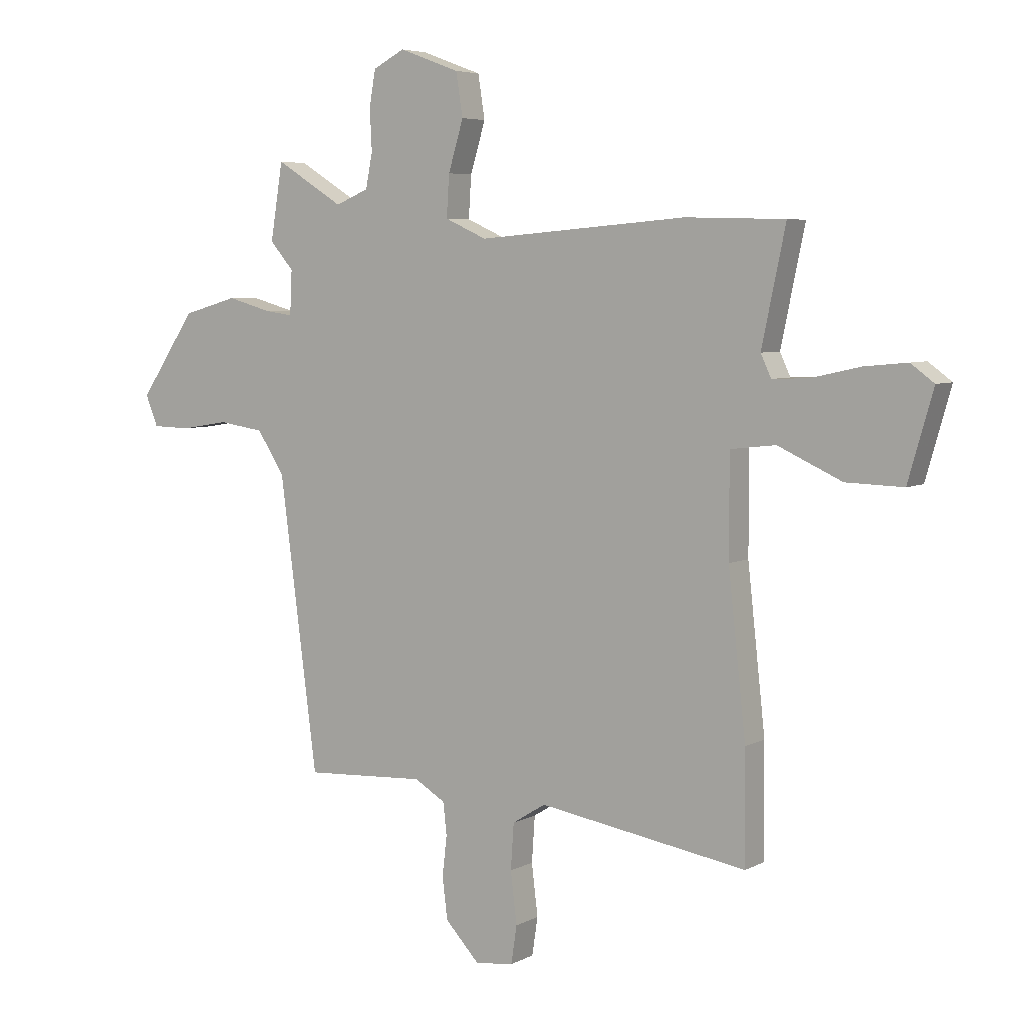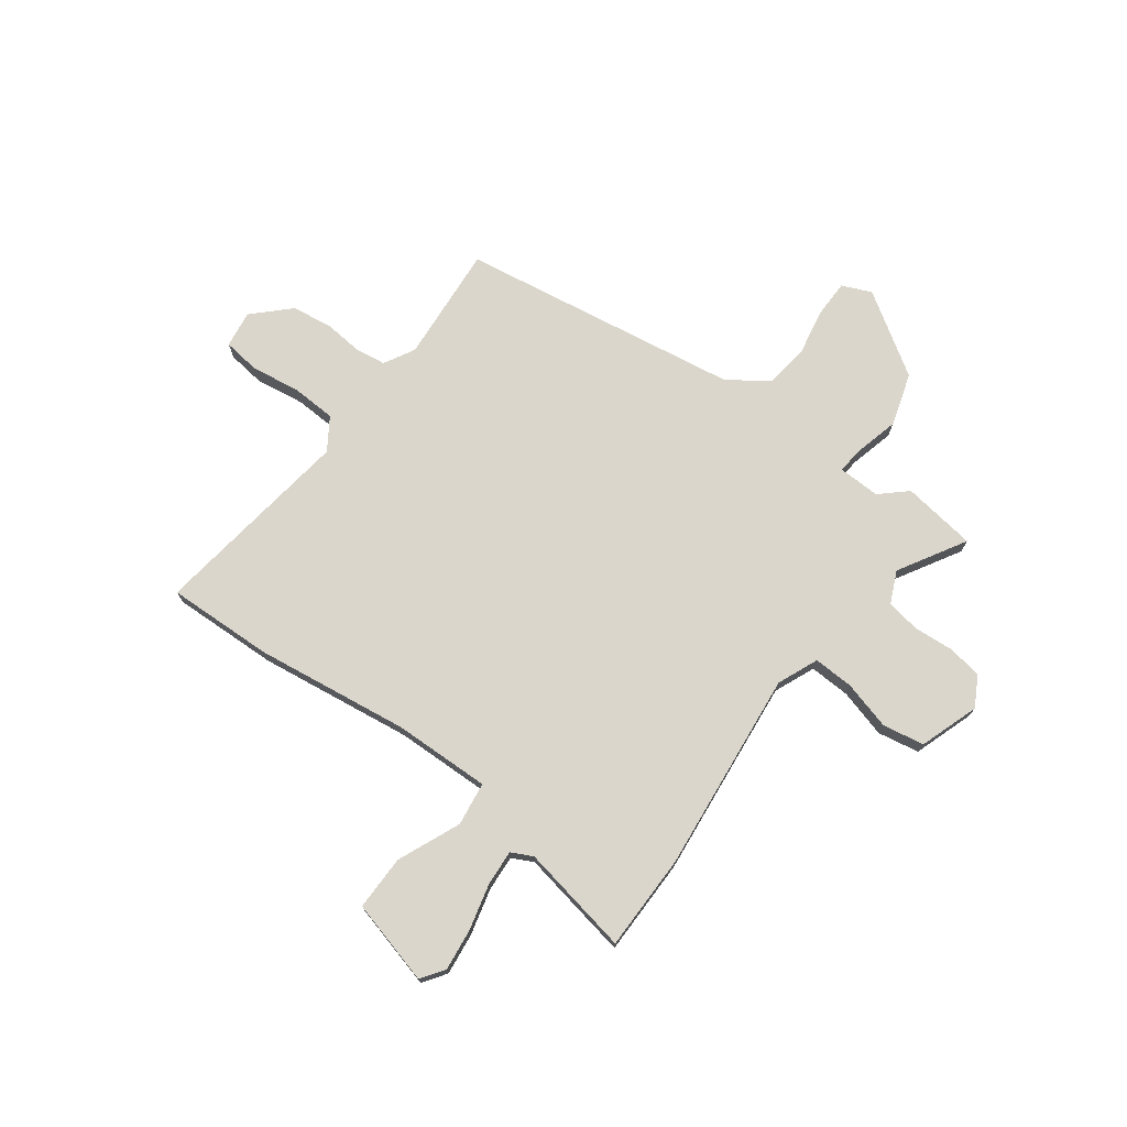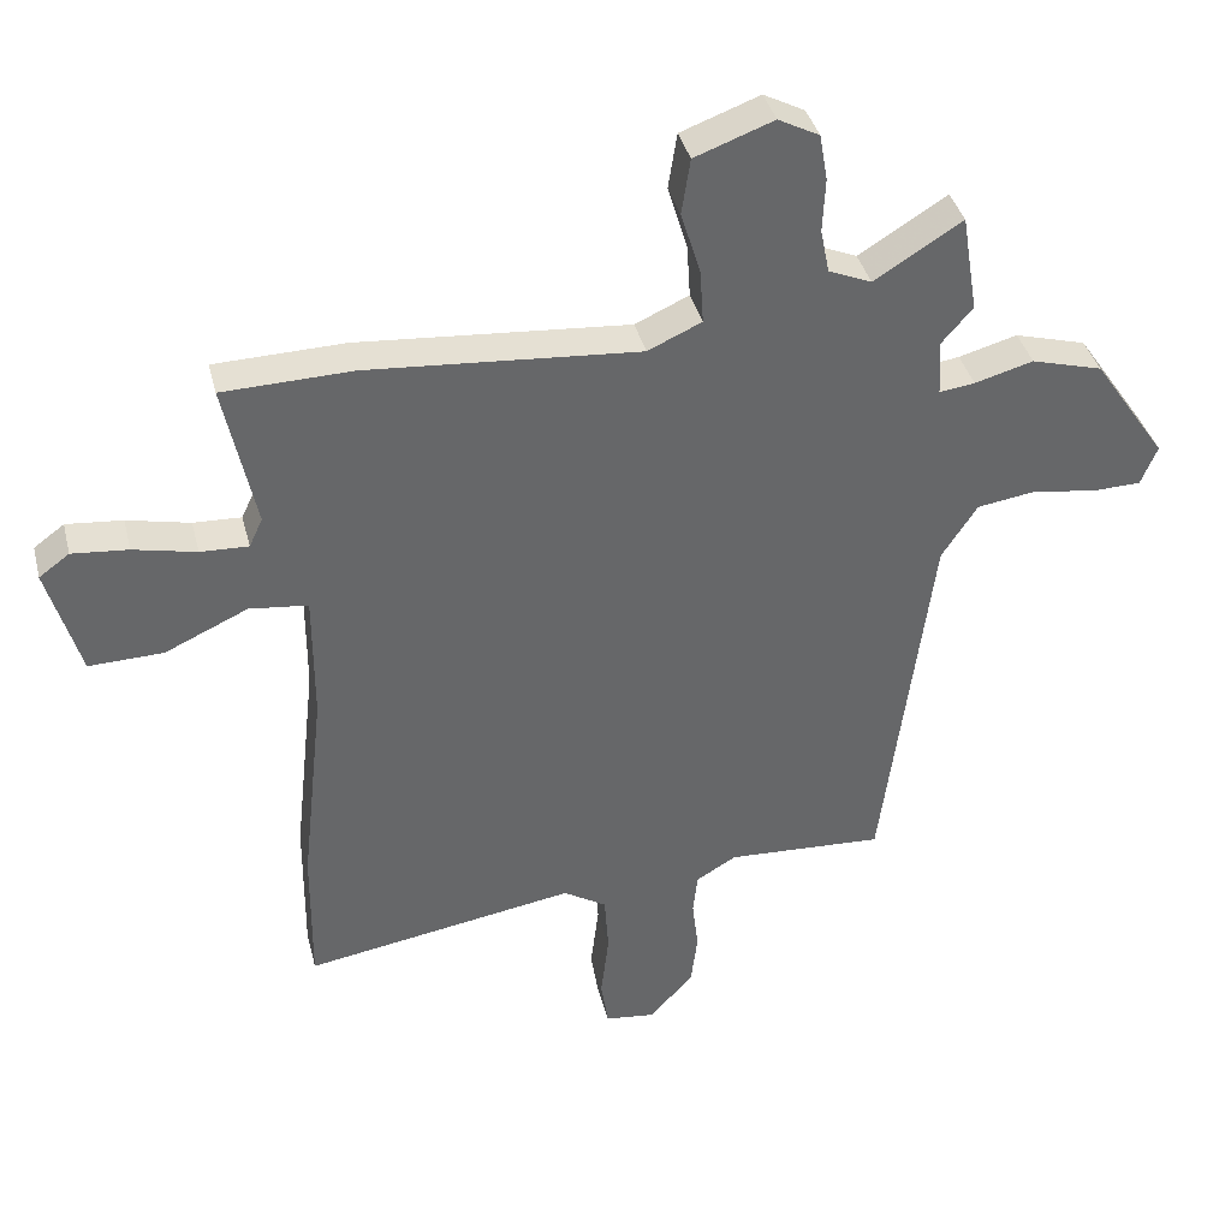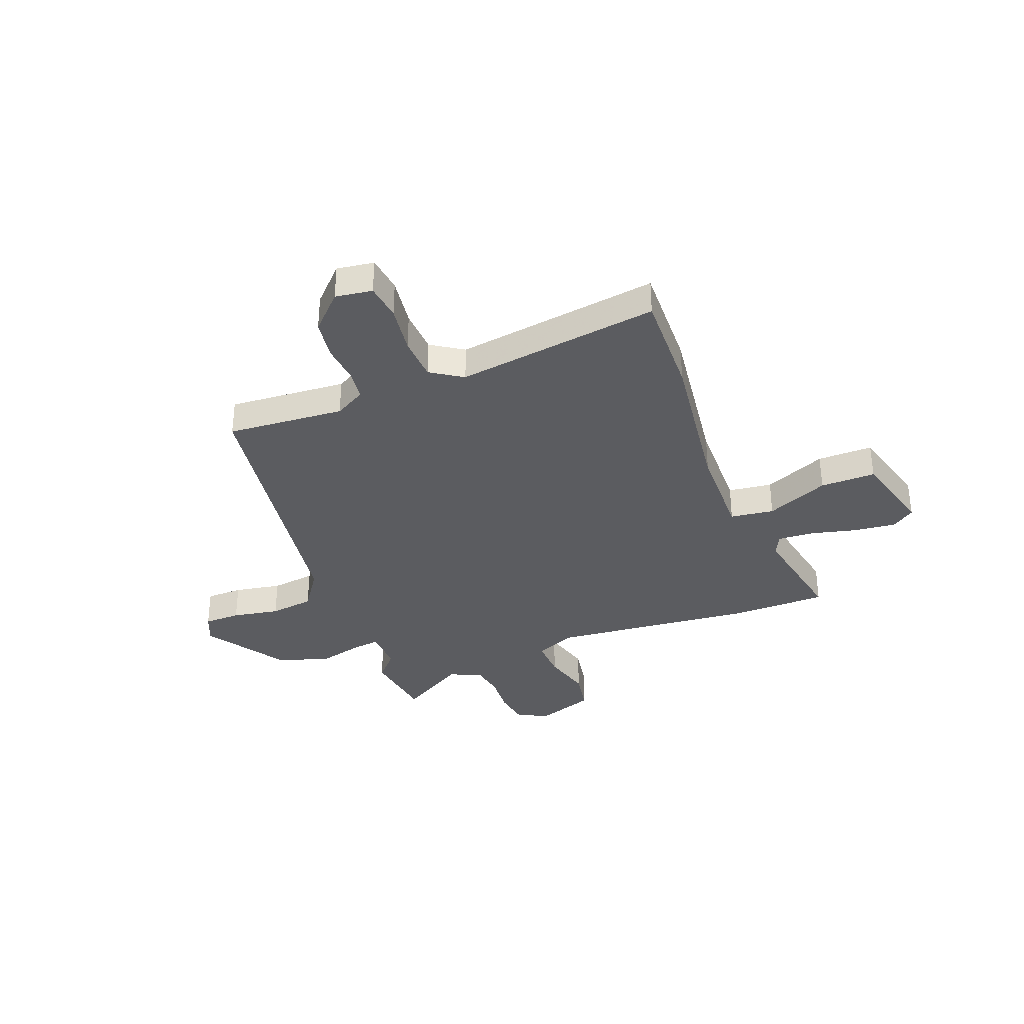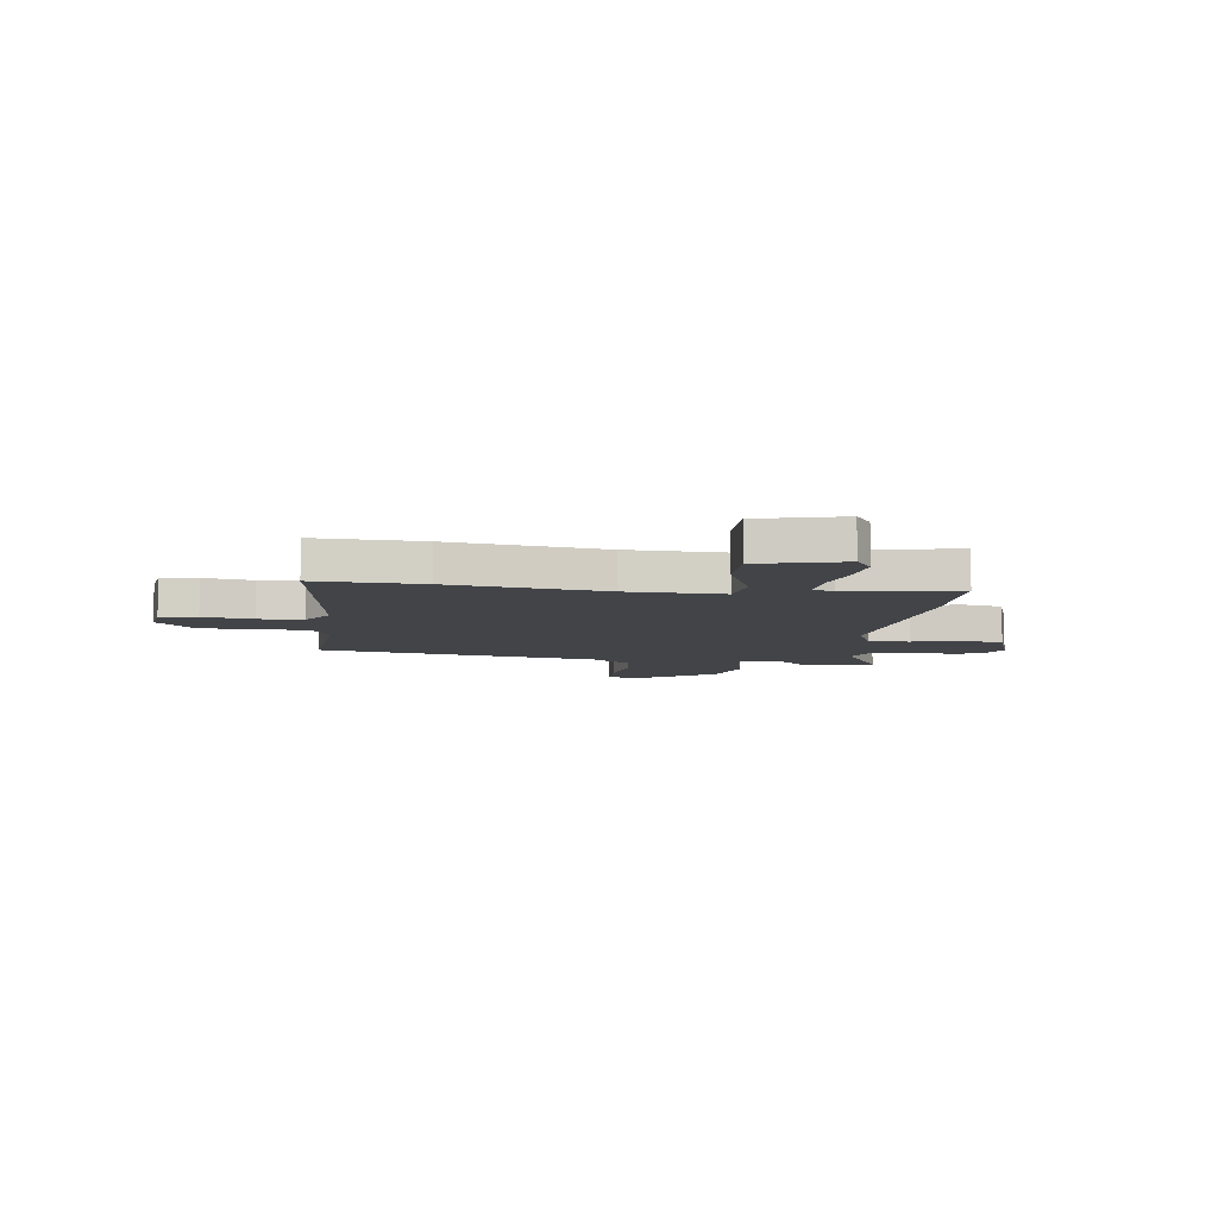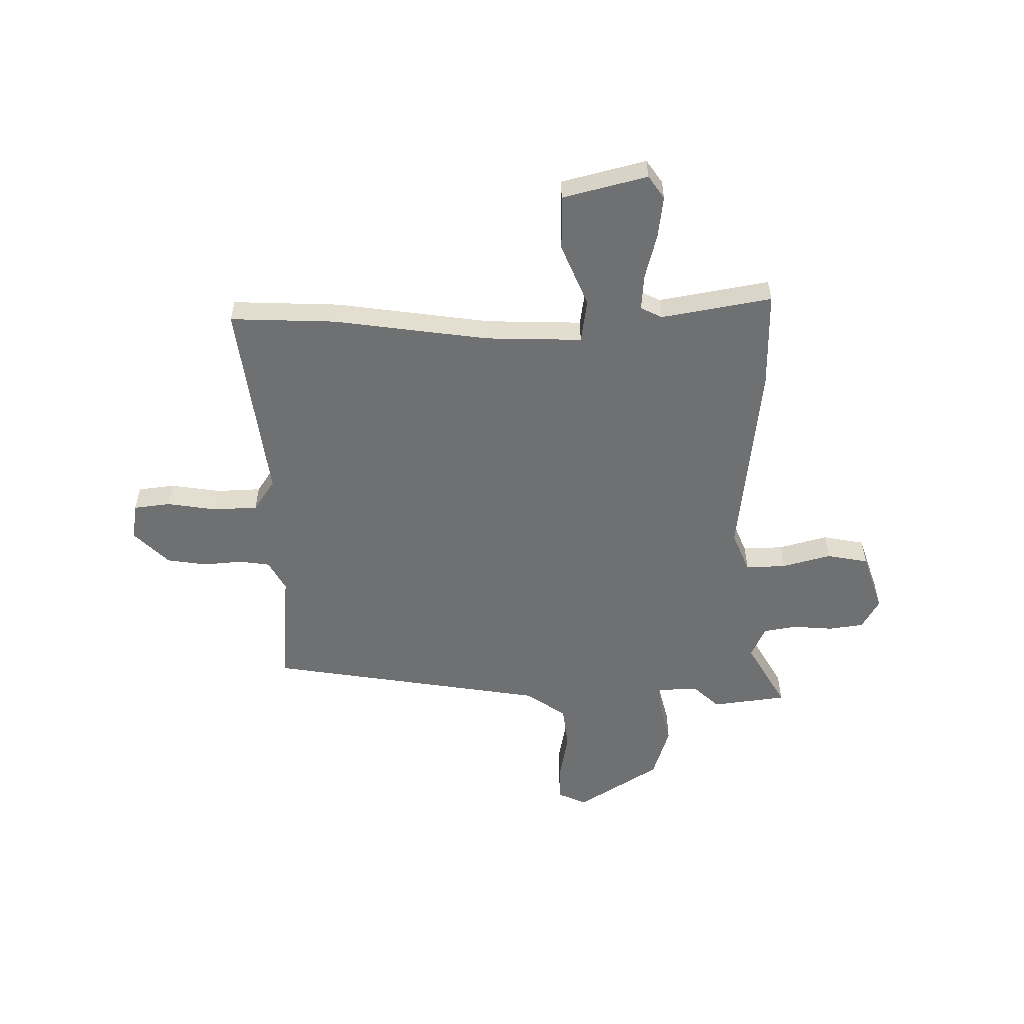
<metadata>
{"format":"obj","ext":"obj","renderer":"f3d","projection":"perspective","resolution":1024,"background":"white","views":[{"elev":5.5,"azim":-146.9,"up":"+Z"},{"elev":73.7,"azim":-54.8,"up":"+Y"},{"elev":38.4,"azim":-13.9,"up":"+Z"},{"elev":-34.9,"azim":-159.9,"up":"+Y"},{"elev":-7.9,"azim":-99.1,"up":"+Y"},{"elev":-54.8,"azim":-91.0,"up":"+Y"}]}
</metadata>
<code>
v -0.501 0.07 -0.595
v -0.499 0.07 -0.383
v -0.465 0.07 -0.075
v -0.465 0.07 0.117
v -0.552 0.07 0.127
v -0.675 0.07 0.071
v -0.785 0.07 0.068
v -0.833 0.07 0.235
v -0.788 0.07 0.268
v -0.705 0.07 0.26
v -0.612 0.07 0.239
v -0.541 0.07 0.236
v -0.521 0.07 0.279
v -0.567 0.07 0.498
v -0.375 0.07 0.503
v 0.028 0.07 0.47
v 0.108 0.07 0.506
v 0.103 0.07 0.586
v 0.074 0.07 0.682
v 0.087 0.07 0.765
v 0.204 0.07 0.808
v 0.265 0.07 0.776
v 0.277 0.07 0.707
v 0.273 0.07 0.627
v 0.286 0.07 0.561
v 0.35 0.07 0.534
v 0.481 0.07 0.615
v 0.505 0.07 0.468
v 0.459 0.07 0.415
v 0.463 0.07 0.331
v 0.516 0.07 0.338
v 0.603 0.07 0.362
v 0.709 0.07 0.332
v 0.818 0.07 0.172
v 0.794 0.07 0.113
v 0.721 0.07 0.111
v 0.627 0.07 0.126
v 0.539 0.07 0.113
v 0.486 0.07 0.032
v 0.413 0.07 -0.528
v 0.179 0.07 -0.515
v 0.119 0.07 -0.55
v 0.112 0.07 -0.612
v 0.121 0.07 -0.689
v 0.111 0.07 -0.769
v 0.045 0.07 -0.839
v -0.029 0.07 -0.83
v -0.04 0.07 -0.757
v -0.028 0.07 -0.658
v -0.034 0.07 -0.57
v -0.098 0.07 -0.53
v -0.501 0 -0.595
v -0.499 0 -0.383
v -0.465 0 -0.075
v -0.465 0 0.117
v -0.552 0 0.127
v -0.675 0 0.071
v -0.785 0 0.068
v -0.833 0 0.235
v -0.788 0 0.268
v -0.705 0 0.26
v -0.612 0 0.239
v -0.541 0 0.236
v -0.521 0 0.279
v -0.567 0 0.498
v -0.375 0 0.503
v 0.028 0 0.47
v 0.108 0 0.506
v 0.103 0 0.586
v 0.074 0 0.682
v 0.087 0 0.765
v 0.204 0 0.808
v 0.265 0 0.776
v 0.277 0 0.707
v 0.273 0 0.627
v 0.286 0 0.561
v 0.35 0 0.534
v 0.481 0 0.615
v 0.505 0 0.468
v 0.459 0 0.415
v 0.463 0 0.331
v 0.516 0 0.338
v 0.603 0 0.362
v 0.709 0 0.332
v 0.818 0 0.172
v 0.794 0 0.113
v 0.721 0 0.111
v 0.627 0 0.126
v 0.539 0 0.113
v 0.486 0 0.032
v 0.413 0 -0.528
v 0.179 0 -0.515
v 0.119 0 -0.55
v 0.112 0 -0.612
v 0.121 0 -0.689
v 0.111 0 -0.769
v 0.045 0 -0.839
v -0.029 0 -0.83
v -0.04 0 -0.757
v -0.028 0 -0.658
v -0.034 0 -0.57
v -0.098 0 -0.53
f 46 47 48 49
f 46 49 50
f 43 44 45 46
f 42 43 46 50
f 41 42 50 51
f 39 40 41
f 34 35 36 37
f 34 37 38
f 31 32 33 34
f 30 31 34 38
f 26 27 28 29
f 25 26 29 30
f 21 22 23 24
f 21 24 25
f 18 19 20 21
f 17 18 21 25
f 16 17 25 30
f 13 14 15 16
f 12 13 16 30
f 8 9 10 11
f 8 11 12
f 5 6 7 8
f 4 5 8 12
f 51 1 2 3
f 39 41 51 3
f 4 12 30 38
f 3 4 38 39
f 100 99 98 97
f 101 100 97
f 97 96 95 94
f 101 97 94 93
f 102 101 93 92
f 92 91 90
f 88 87 86 85
f 89 88 85
f 85 84 83 82
f 89 85 82 81
f 80 79 78 77
f 81 80 77 76
f 75 74 73 72
f 76 75 72
f 72 71 70 69
f 76 72 69 68
f 81 76 68 67
f 67 66 65 64
f 81 67 64 63
f 62 61 60 59
f 63 62 59
f 59 58 57 56
f 63 59 56 55
f 54 53 52 102
f 54 102 92 90
f 89 81 63 55
f 90 89 55 54
f 1 52 53 2
f 2 53 54 3
f 3 54 55 4
f 4 55 56 5
f 5 56 57 6
f 6 57 58 7
f 7 58 59 8
f 8 59 60 9
f 9 60 61 10
f 10 61 62 11
f 11 62 63 12
f 12 63 64 13
f 13 64 65 14
f 14 65 66 15
f 15 66 67 16
f 16 67 68 17
f 17 68 69 18
f 18 69 70 19
f 19 70 71 20
f 20 71 72 21
f 21 72 73 22
f 22 73 74 23
f 23 74 75 24
f 24 75 76 25
f 25 76 77 26
f 26 77 78 27
f 27 78 79 28
f 28 79 80 29
f 29 80 81 30
f 30 81 82 31
f 31 82 83 32
f 32 83 84 33
f 33 84 85 34
f 34 85 86 35
f 35 86 87 36
f 36 87 88 37
f 37 88 89 38
f 38 89 90 39
f 39 90 91 40
f 40 91 92 41
f 41 92 93 42
f 42 93 94 43
f 43 94 95 44
f 44 95 96 45
f 45 96 97 46
f 46 97 98 47
f 47 98 99 48
f 48 99 100 49
f 49 100 101 50
f 50 101 102 51
f 51 102 52 1

</code>
